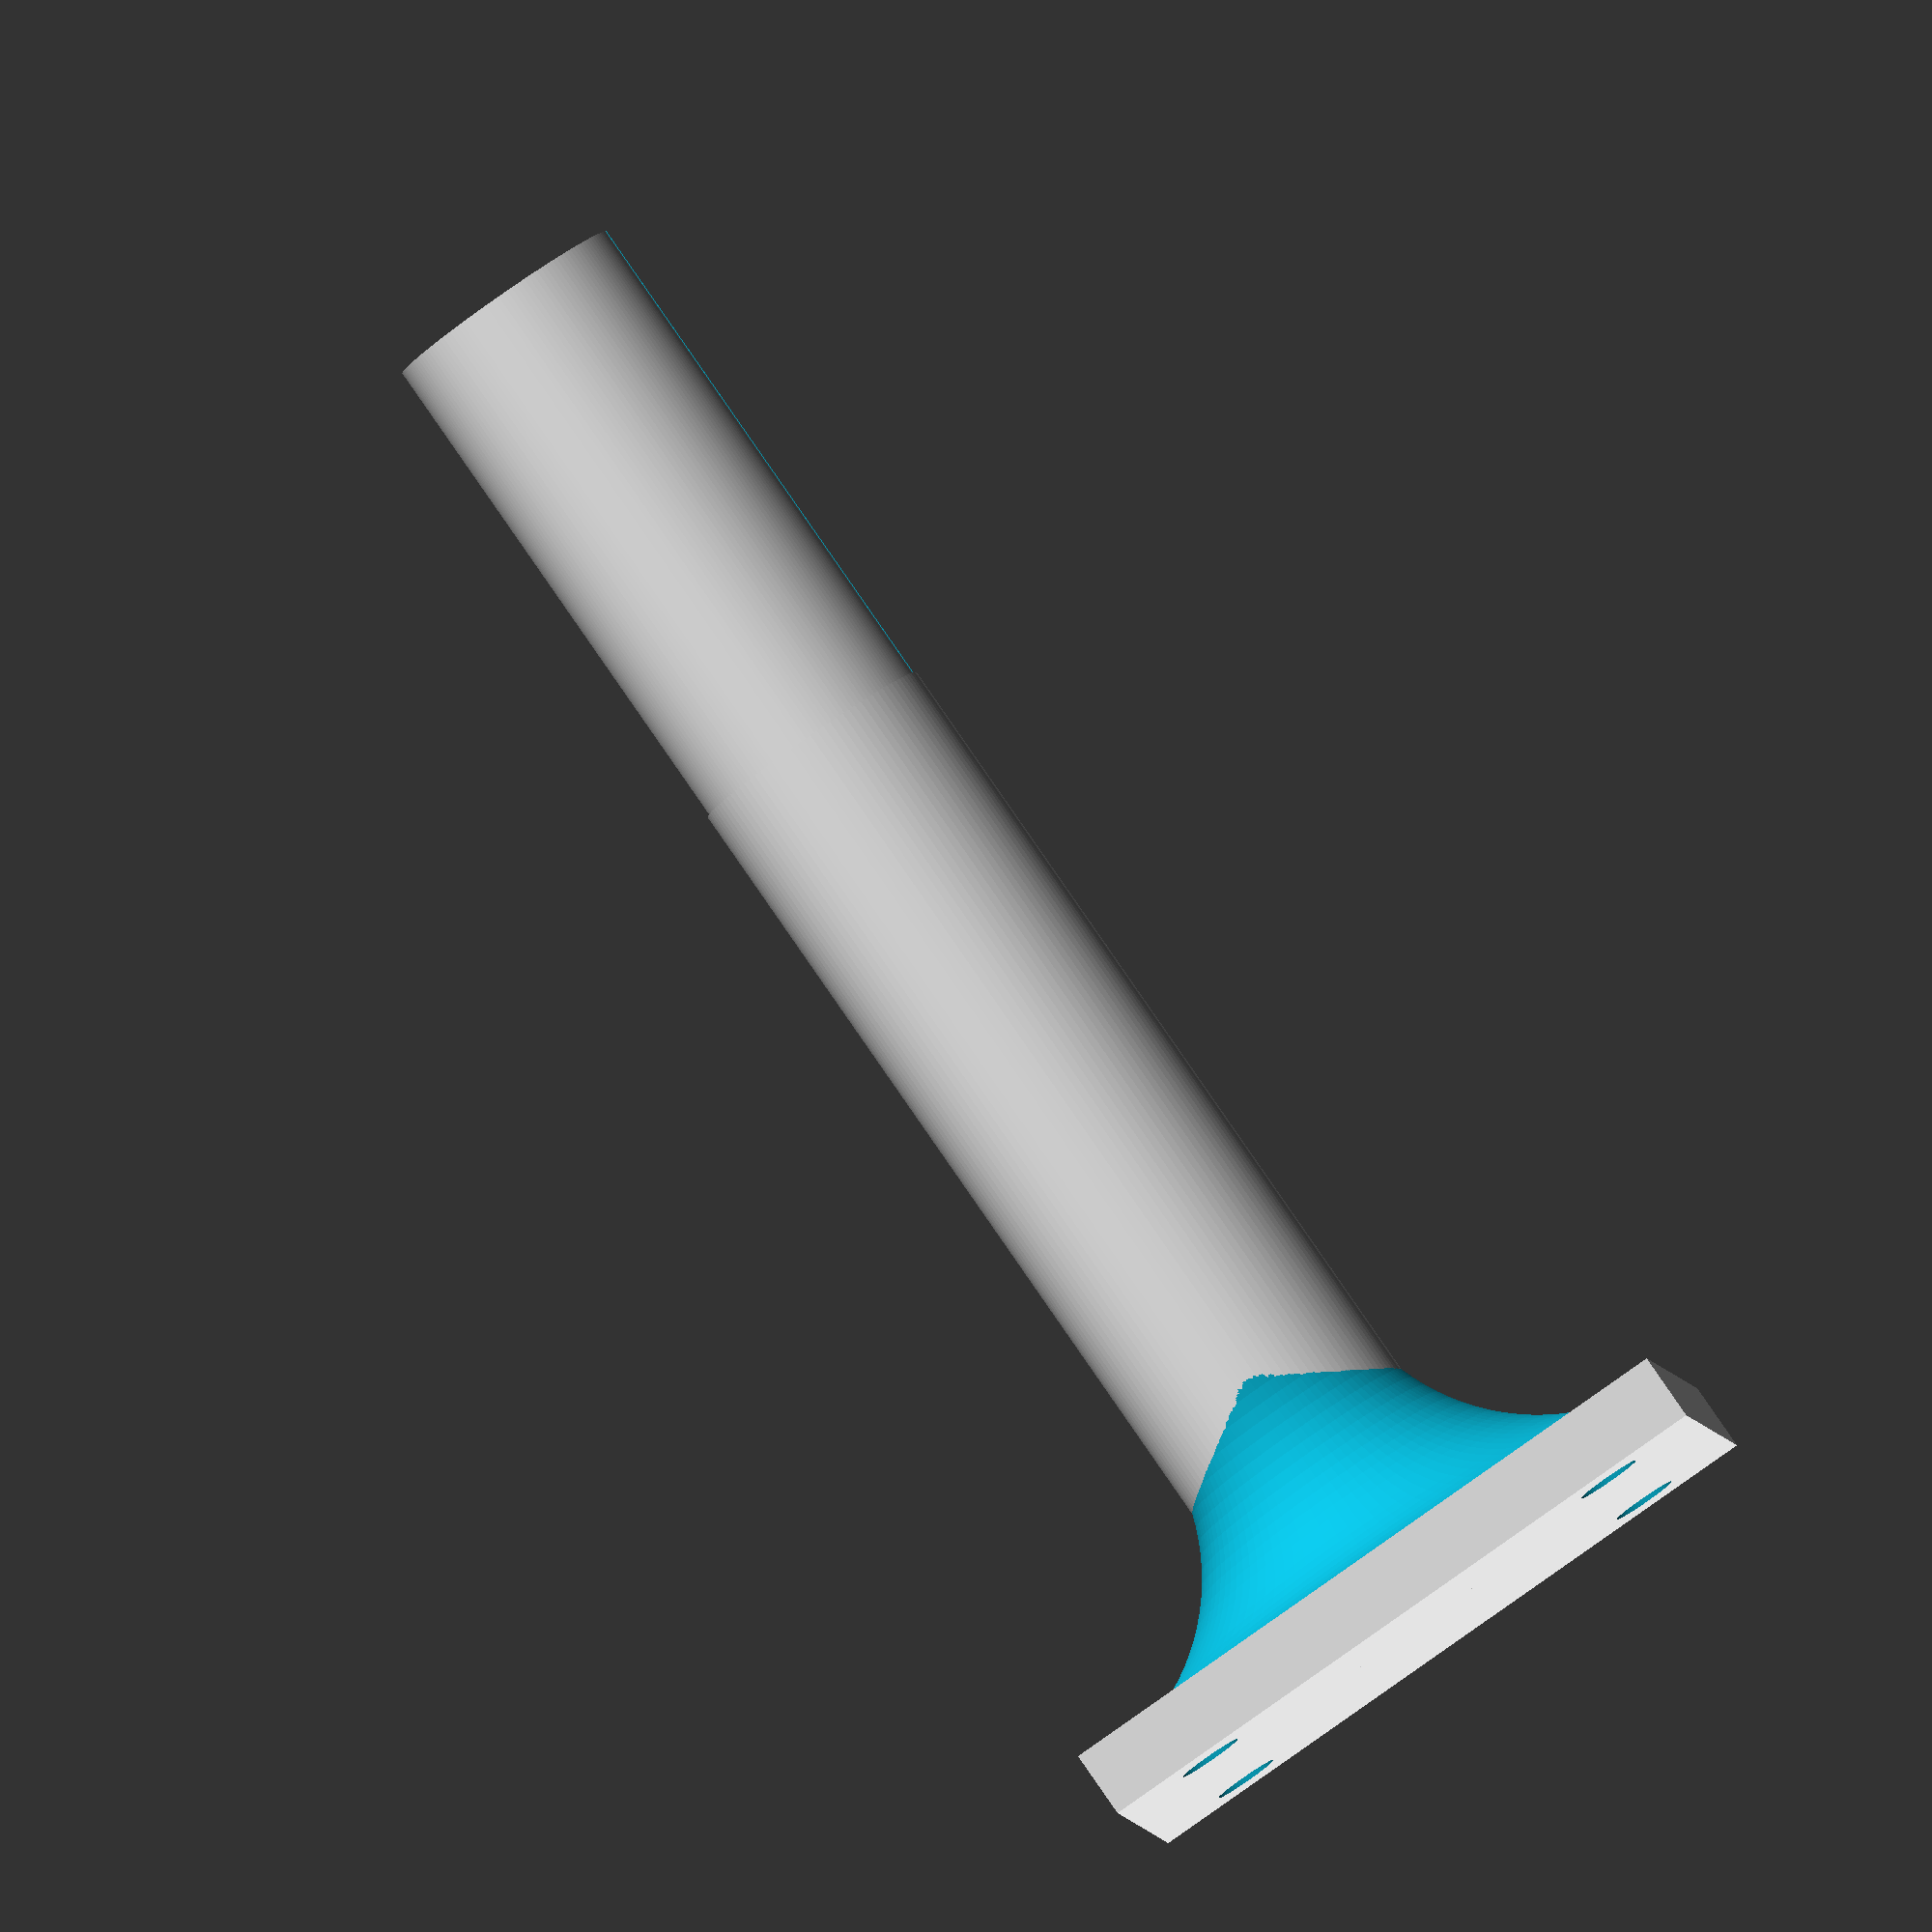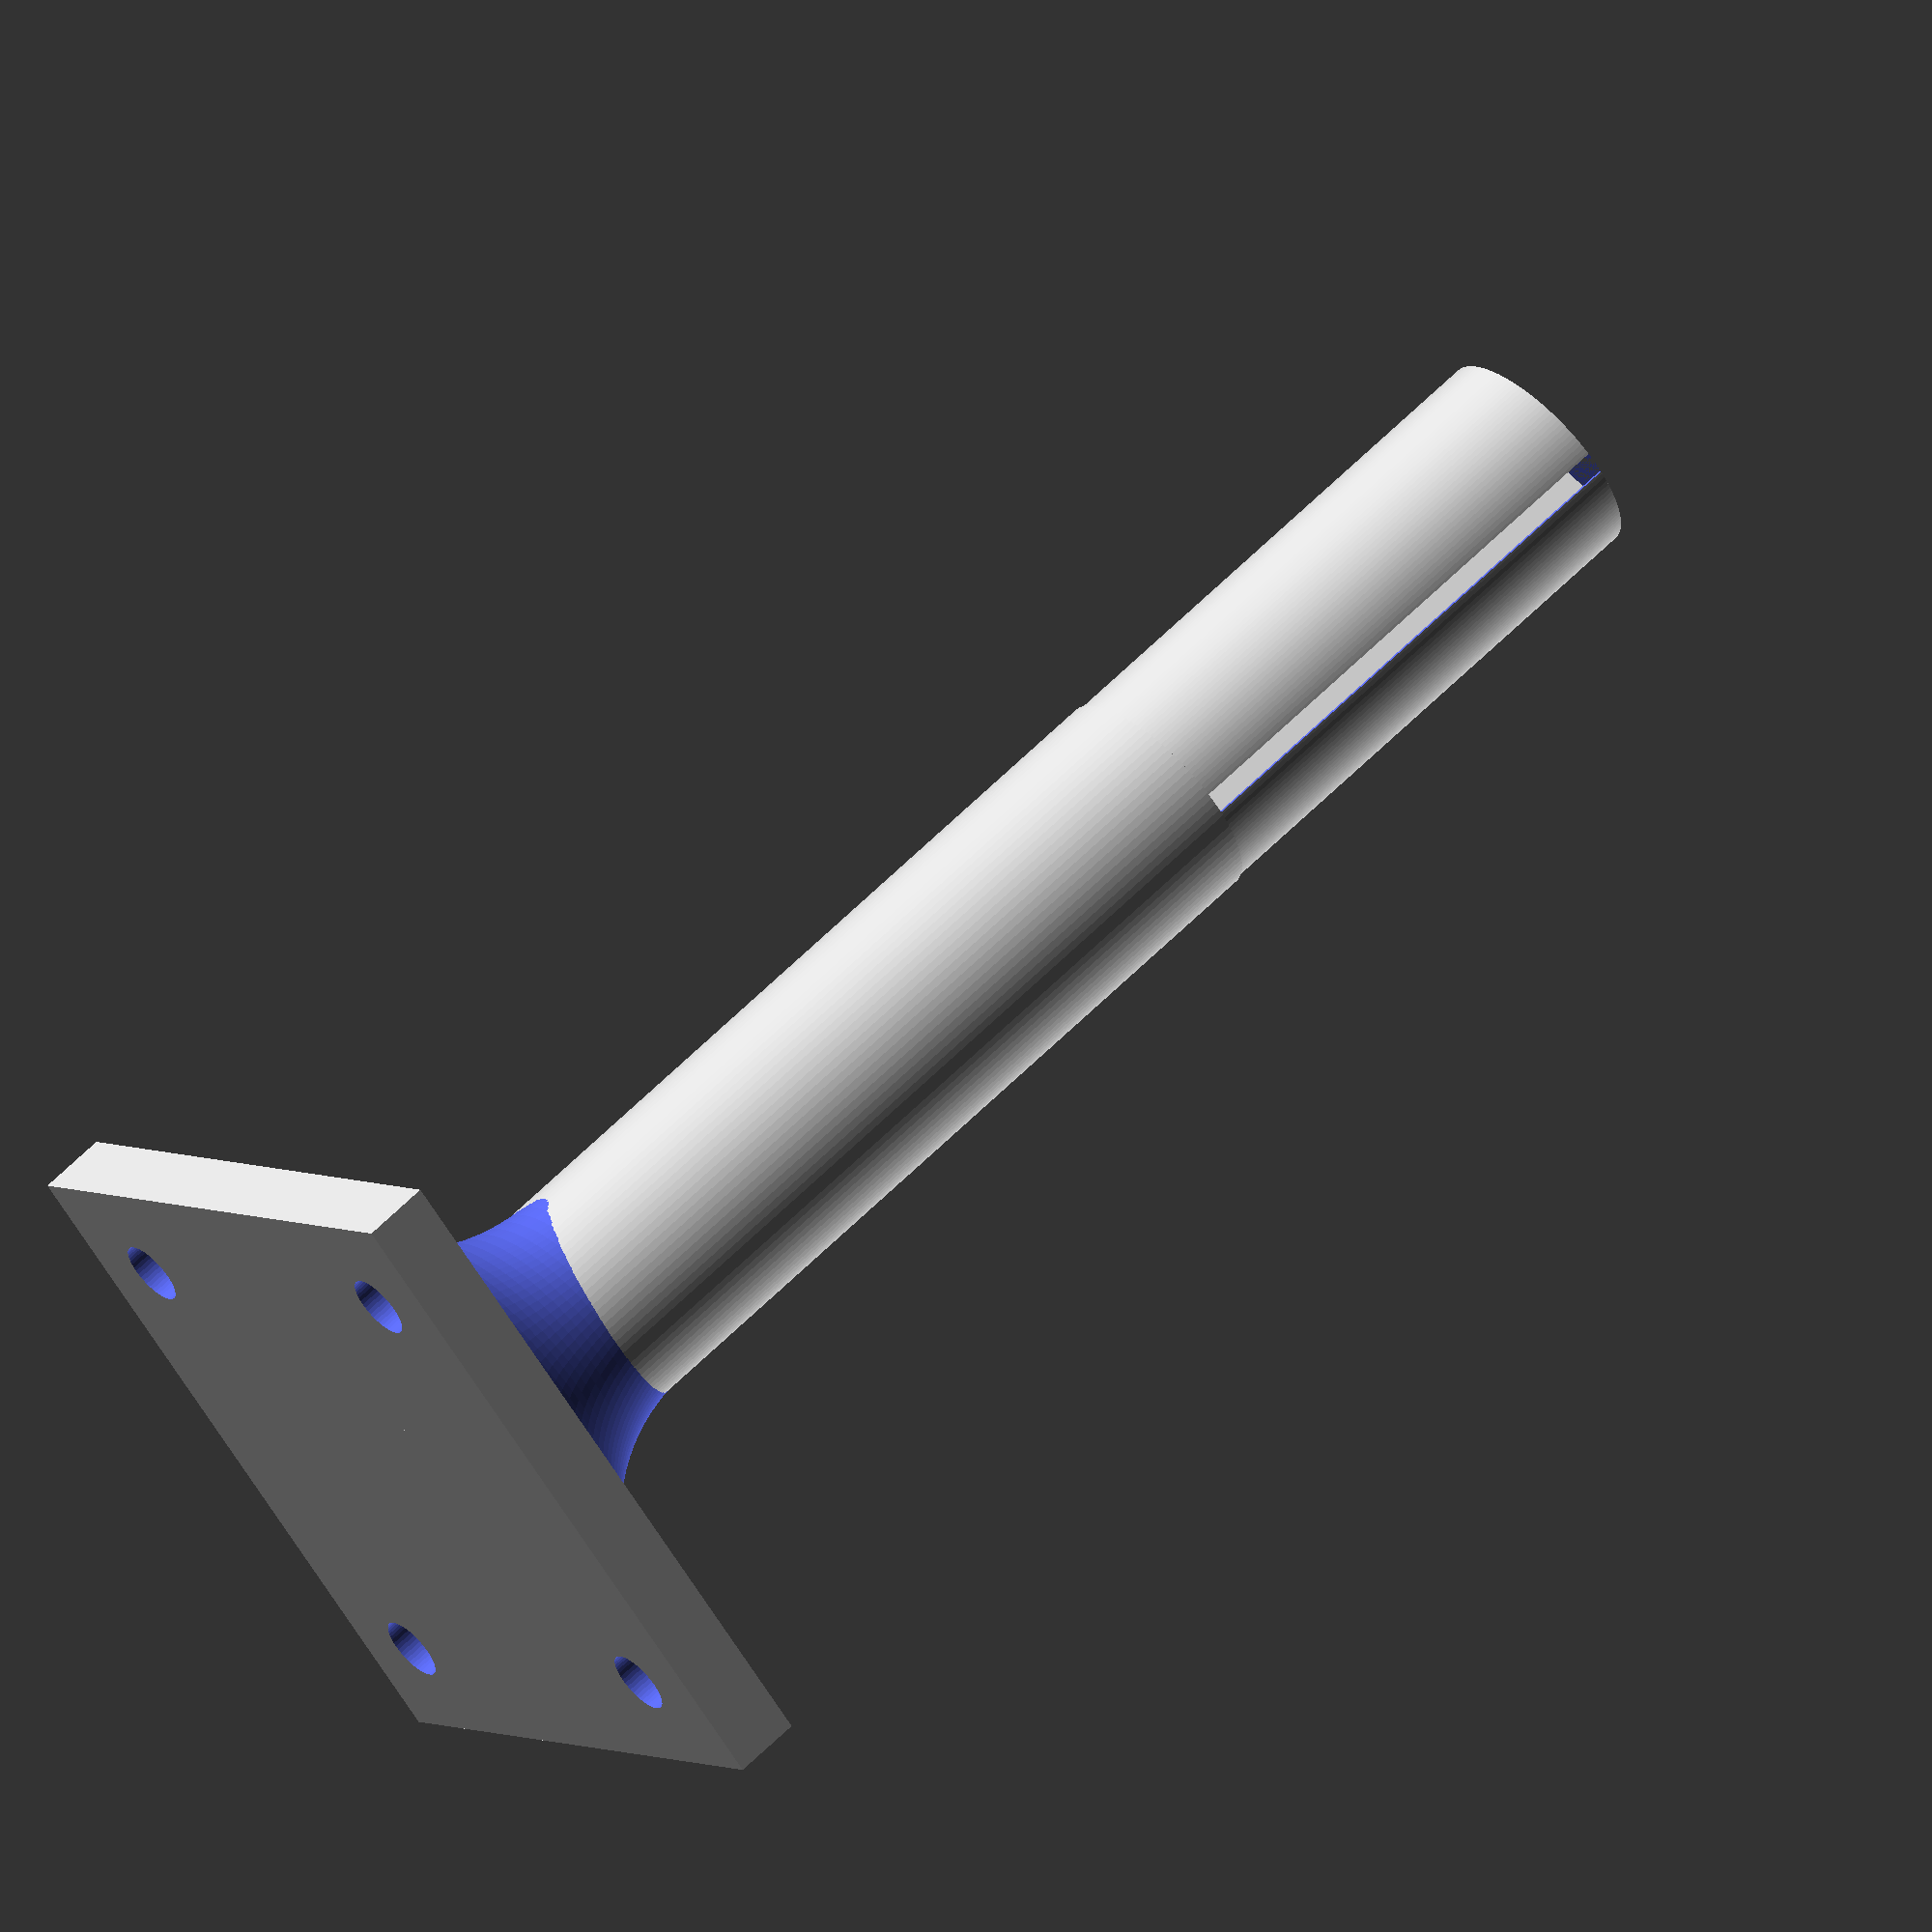
<openscad>
tol = 0.1;

horizontalBearerDiam = 10;
horizontalBearerZ = 5;
footZ = 70;
baseSide = 30;
baseZ = 3;
removedRingDiam = baseSide - horizontalBearerDiam;

screwDiam = 3;
screwHeadDiam = 5;
screwHeadZ = 2;

difference() {
  foot();
  footScrewHoles();
}

module foot() {

  translate([-baseSide/2, -baseSide/2, 0])
    cube([baseSide, baseSide, baseZ]);
  difference() {
    translate([0, 0, baseZ])
      cylinder(d = baseSide, h=removedRingDiam/2);
    translate([0, 0, removedRingDiam/2 + baseZ])
    rotate_extrude(convexity = 10, $fn = 100)
      translate([(horizontalBearerDiam + removedRingDiam)/2, 0, 0])
        circle(d = removedRingDiam, $fn = 100);
  }
  scale([1.1, 1, 1])
    cylinder(d = horizontalBearerDiam, h = footZ*2/3, $fn=100);

  translate([0, 0, footZ*2/3])
    axle(footZ/3, horizontalBearerDiam, tol);

}

module baseScrewHole(depth) {
  cylinder(d=screwHeadDiam, h=10, $fn=50);
  translate([0, 0, -screwHeadZ])
    cylinder(d2=screwHeadDiam, d1=screwDiam, h=screwHeadZ, $fn=50);
  translate([0, 0, -depth - screwHeadZ])
    cylinder(d=screwDiam - tol, h=depth, $fn=50);
}

module footScrewHoles() {
  offset = screwDiam/2 + 3;
  translate([-baseSide/2, -baseSide/2, 0]) {
    translate([offset, offset, baseZ])
      baseScrewHole(10);
    translate([baseSide - offset, offset, baseZ])
      baseScrewHole(10);
    translate([baseSide - offset, baseSide - offset, baseZ])
      baseScrewHole(10);
    translate([offset, baseSide - offset, baseZ])
      baseScrewHole(10);

  }
}


module axle(axleHeight, axleDiam, tolerance) {
  thinner = 2.5;
  barWidth = 1.8;
  difference() {
    scale([1.1, 1, 1])
      cylinder(d=axleDiam - 2*tolerance, h=axleHeight, $fn=150);
    scale([1.4, 1, 1])
      cylinder(d=axleDiam-thinner, h=axleHeight, $fn=150);
    translate([-axleDiam, -1/2, 0])
      cube([axleDiam * 2, 1, axleHeight]);
  }
  rotate([0, 0, 50])
    translate([-axleDiam/2 + 0.1, -barWidth/2, 0])
      cube([axleDiam - 0.2, barWidth, axleHeight]);
}
</openscad>
<views>
elev=95.4 azim=185.1 roll=34.7 proj=o view=solid
elev=117.1 azim=228.9 roll=315.2 proj=o view=wireframe
</views>
